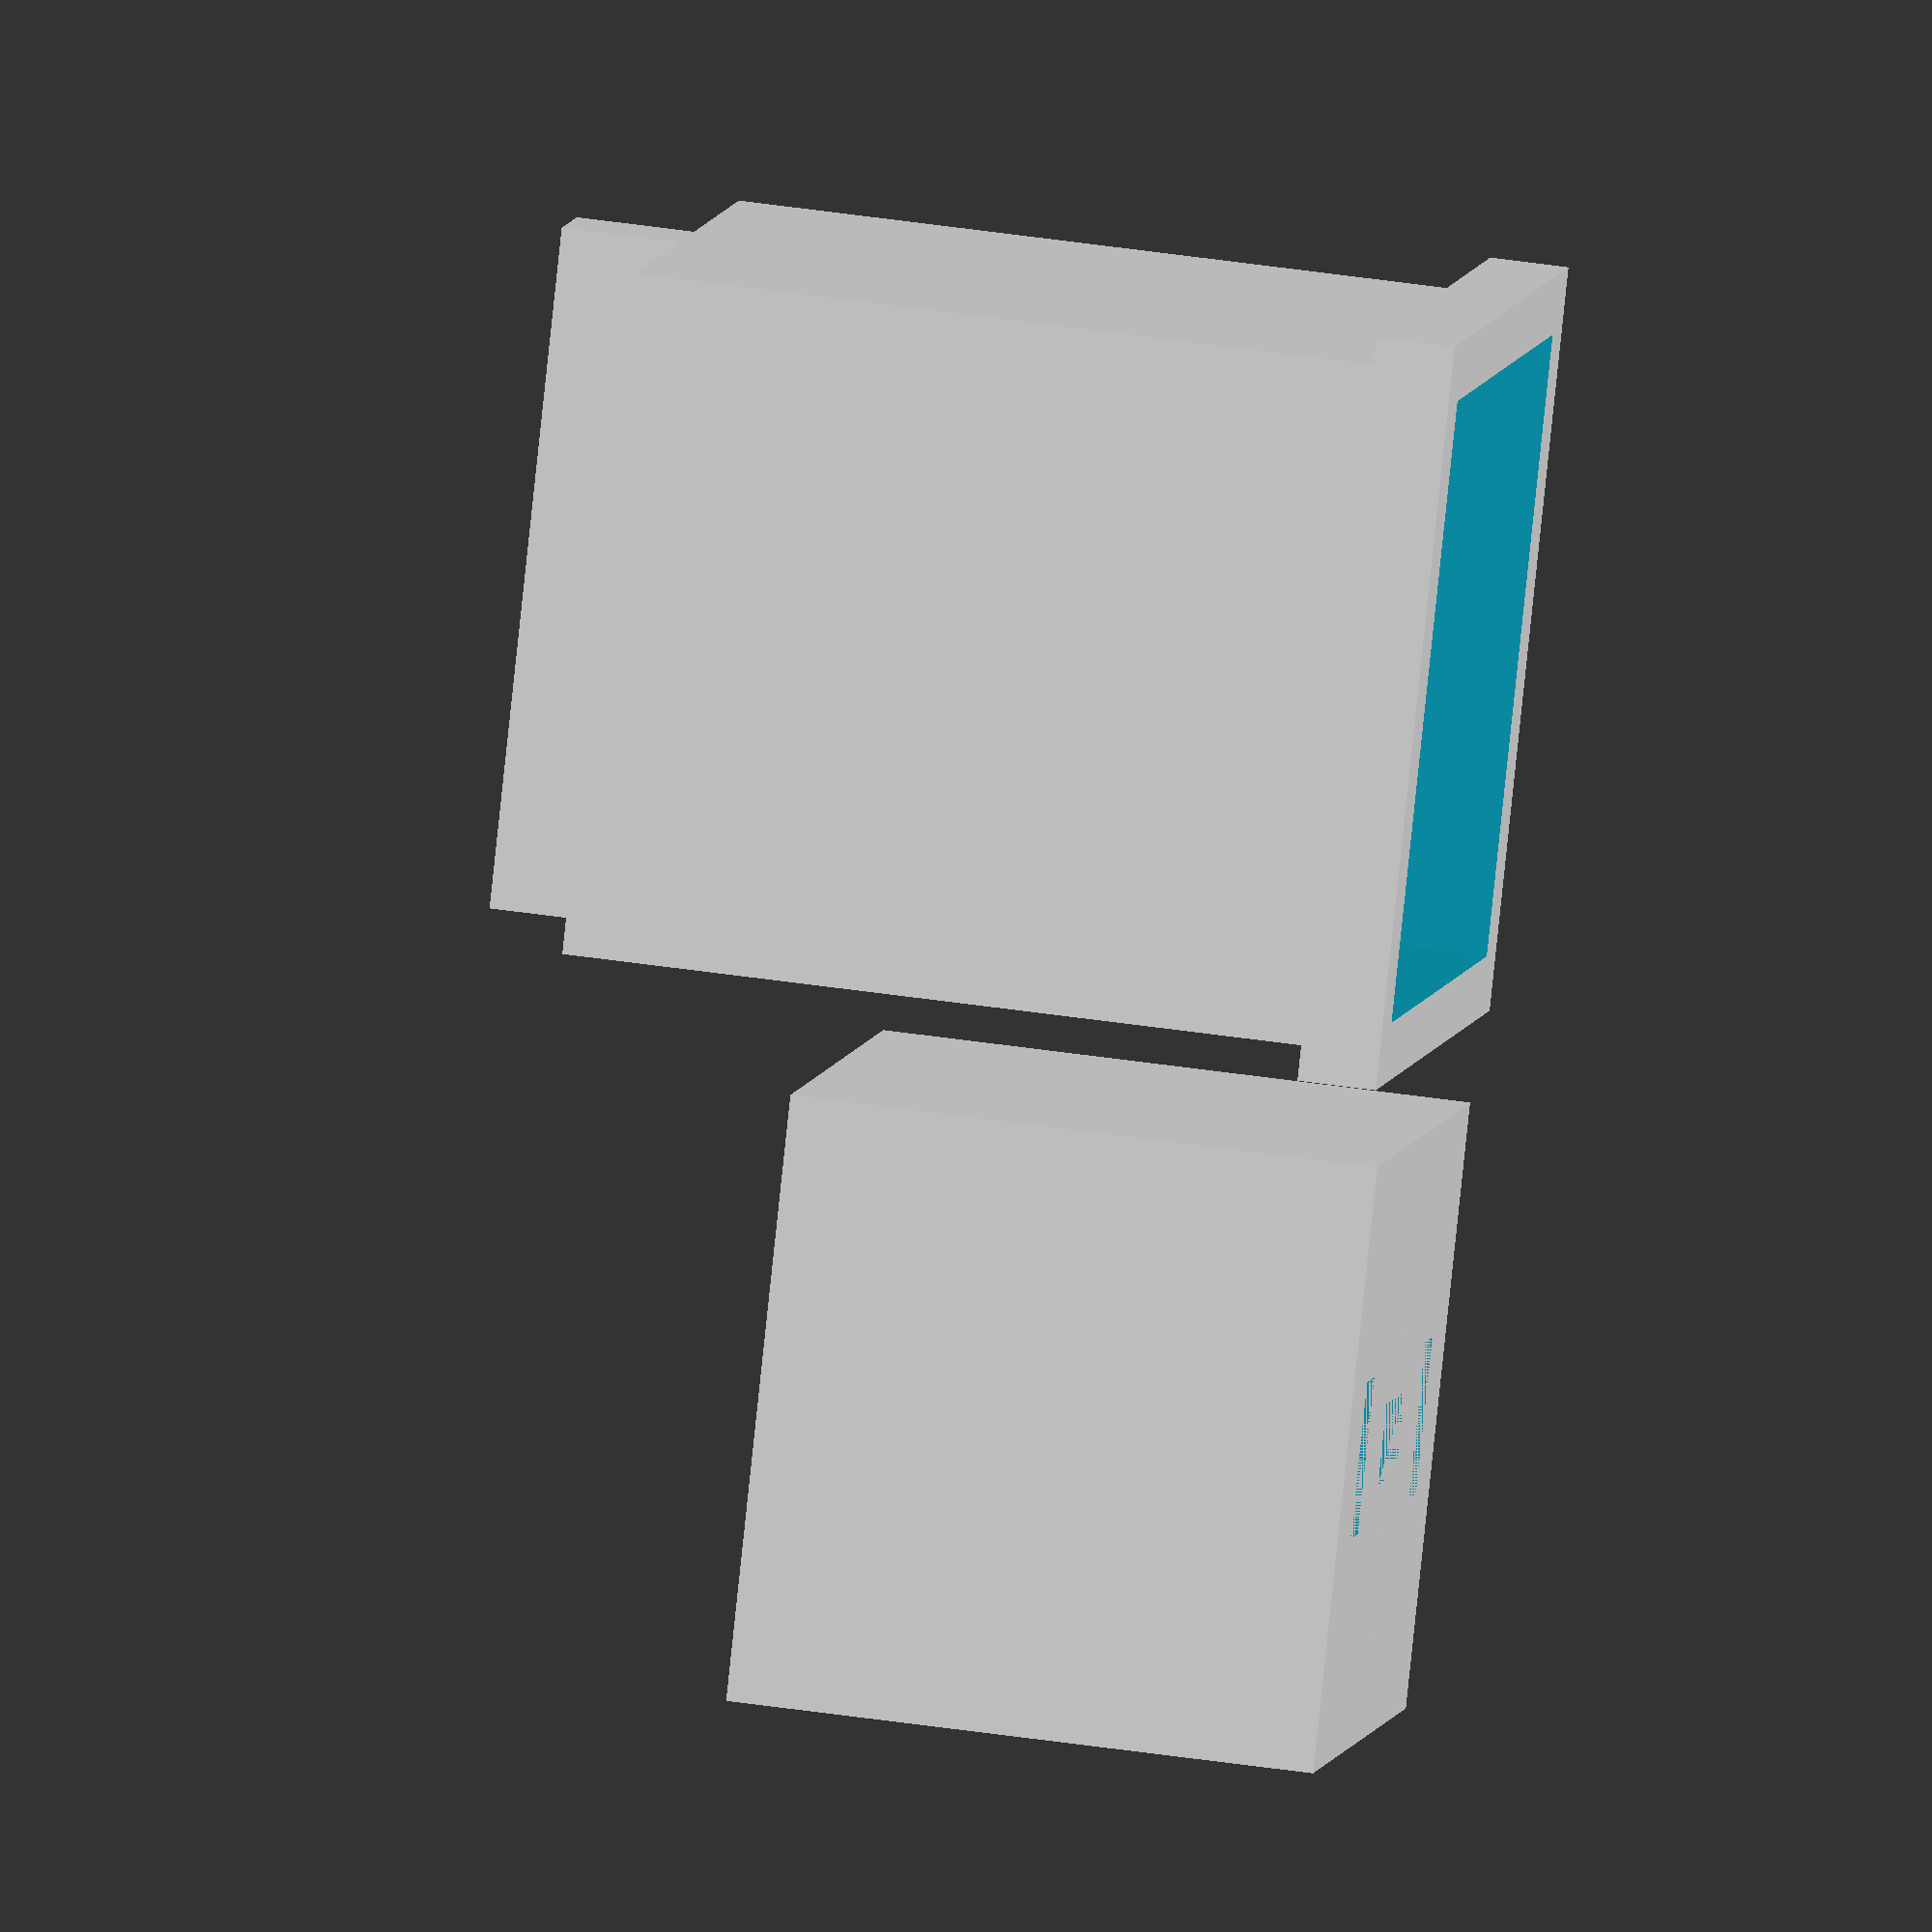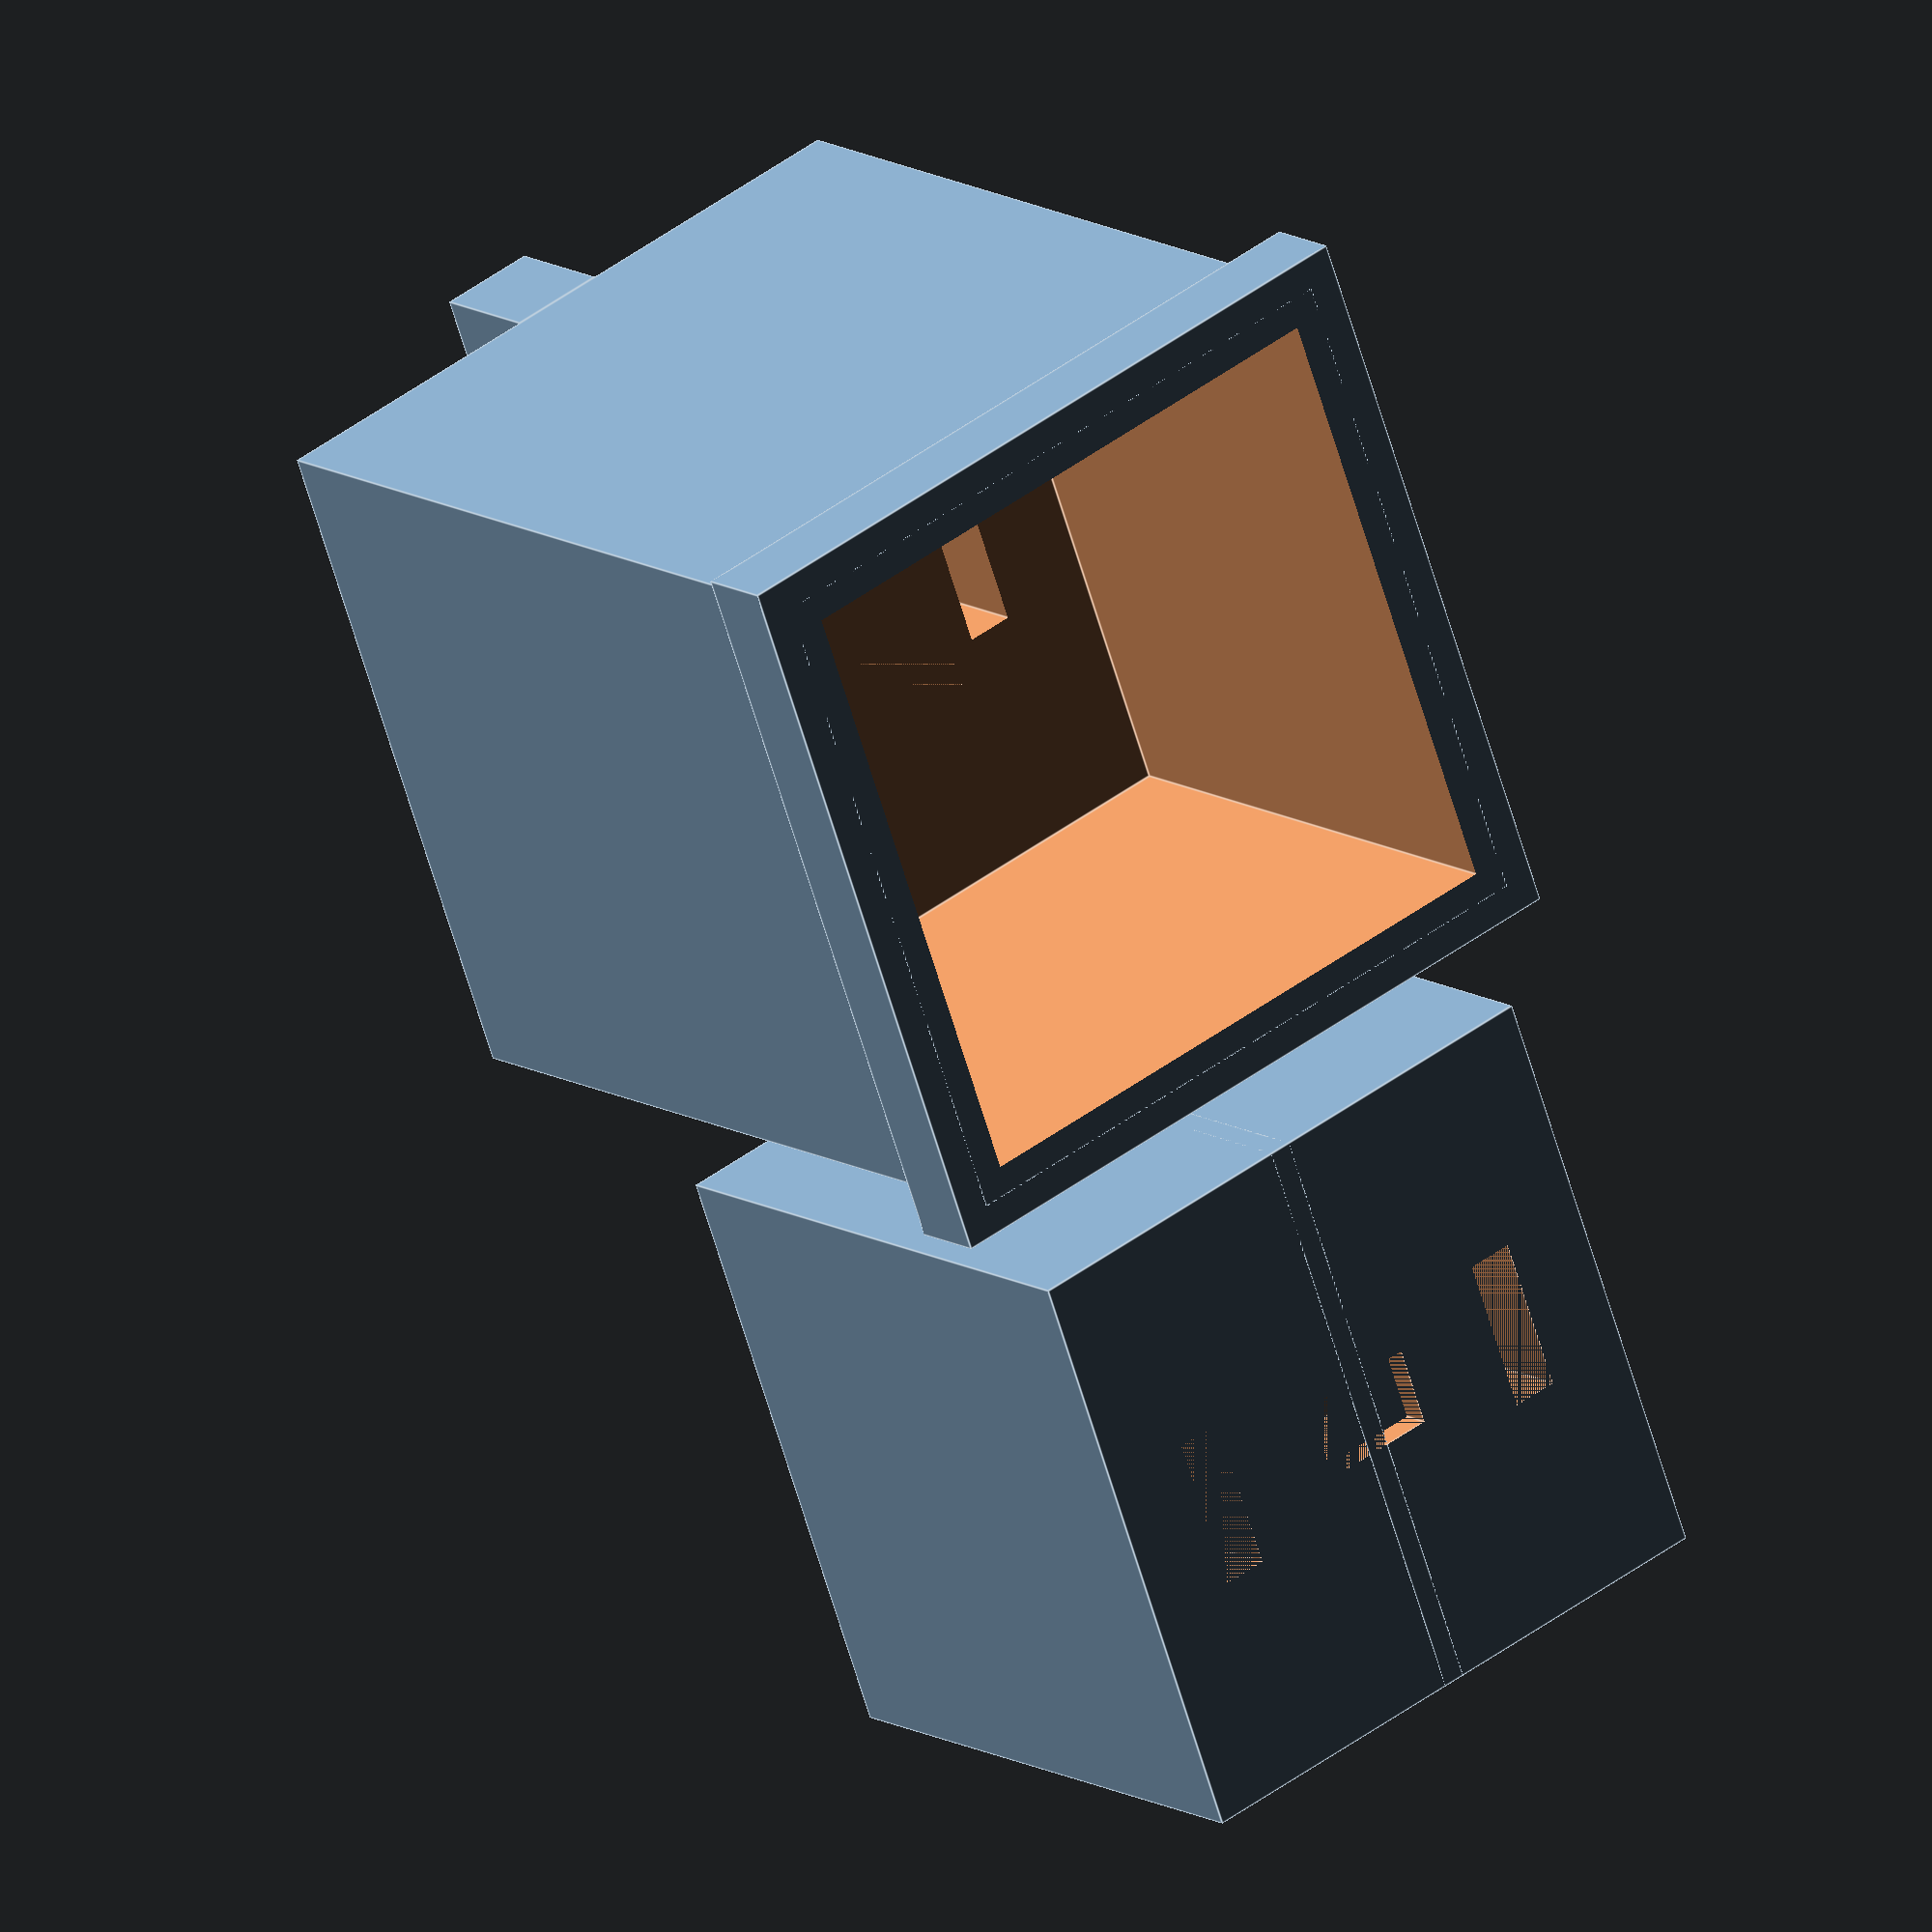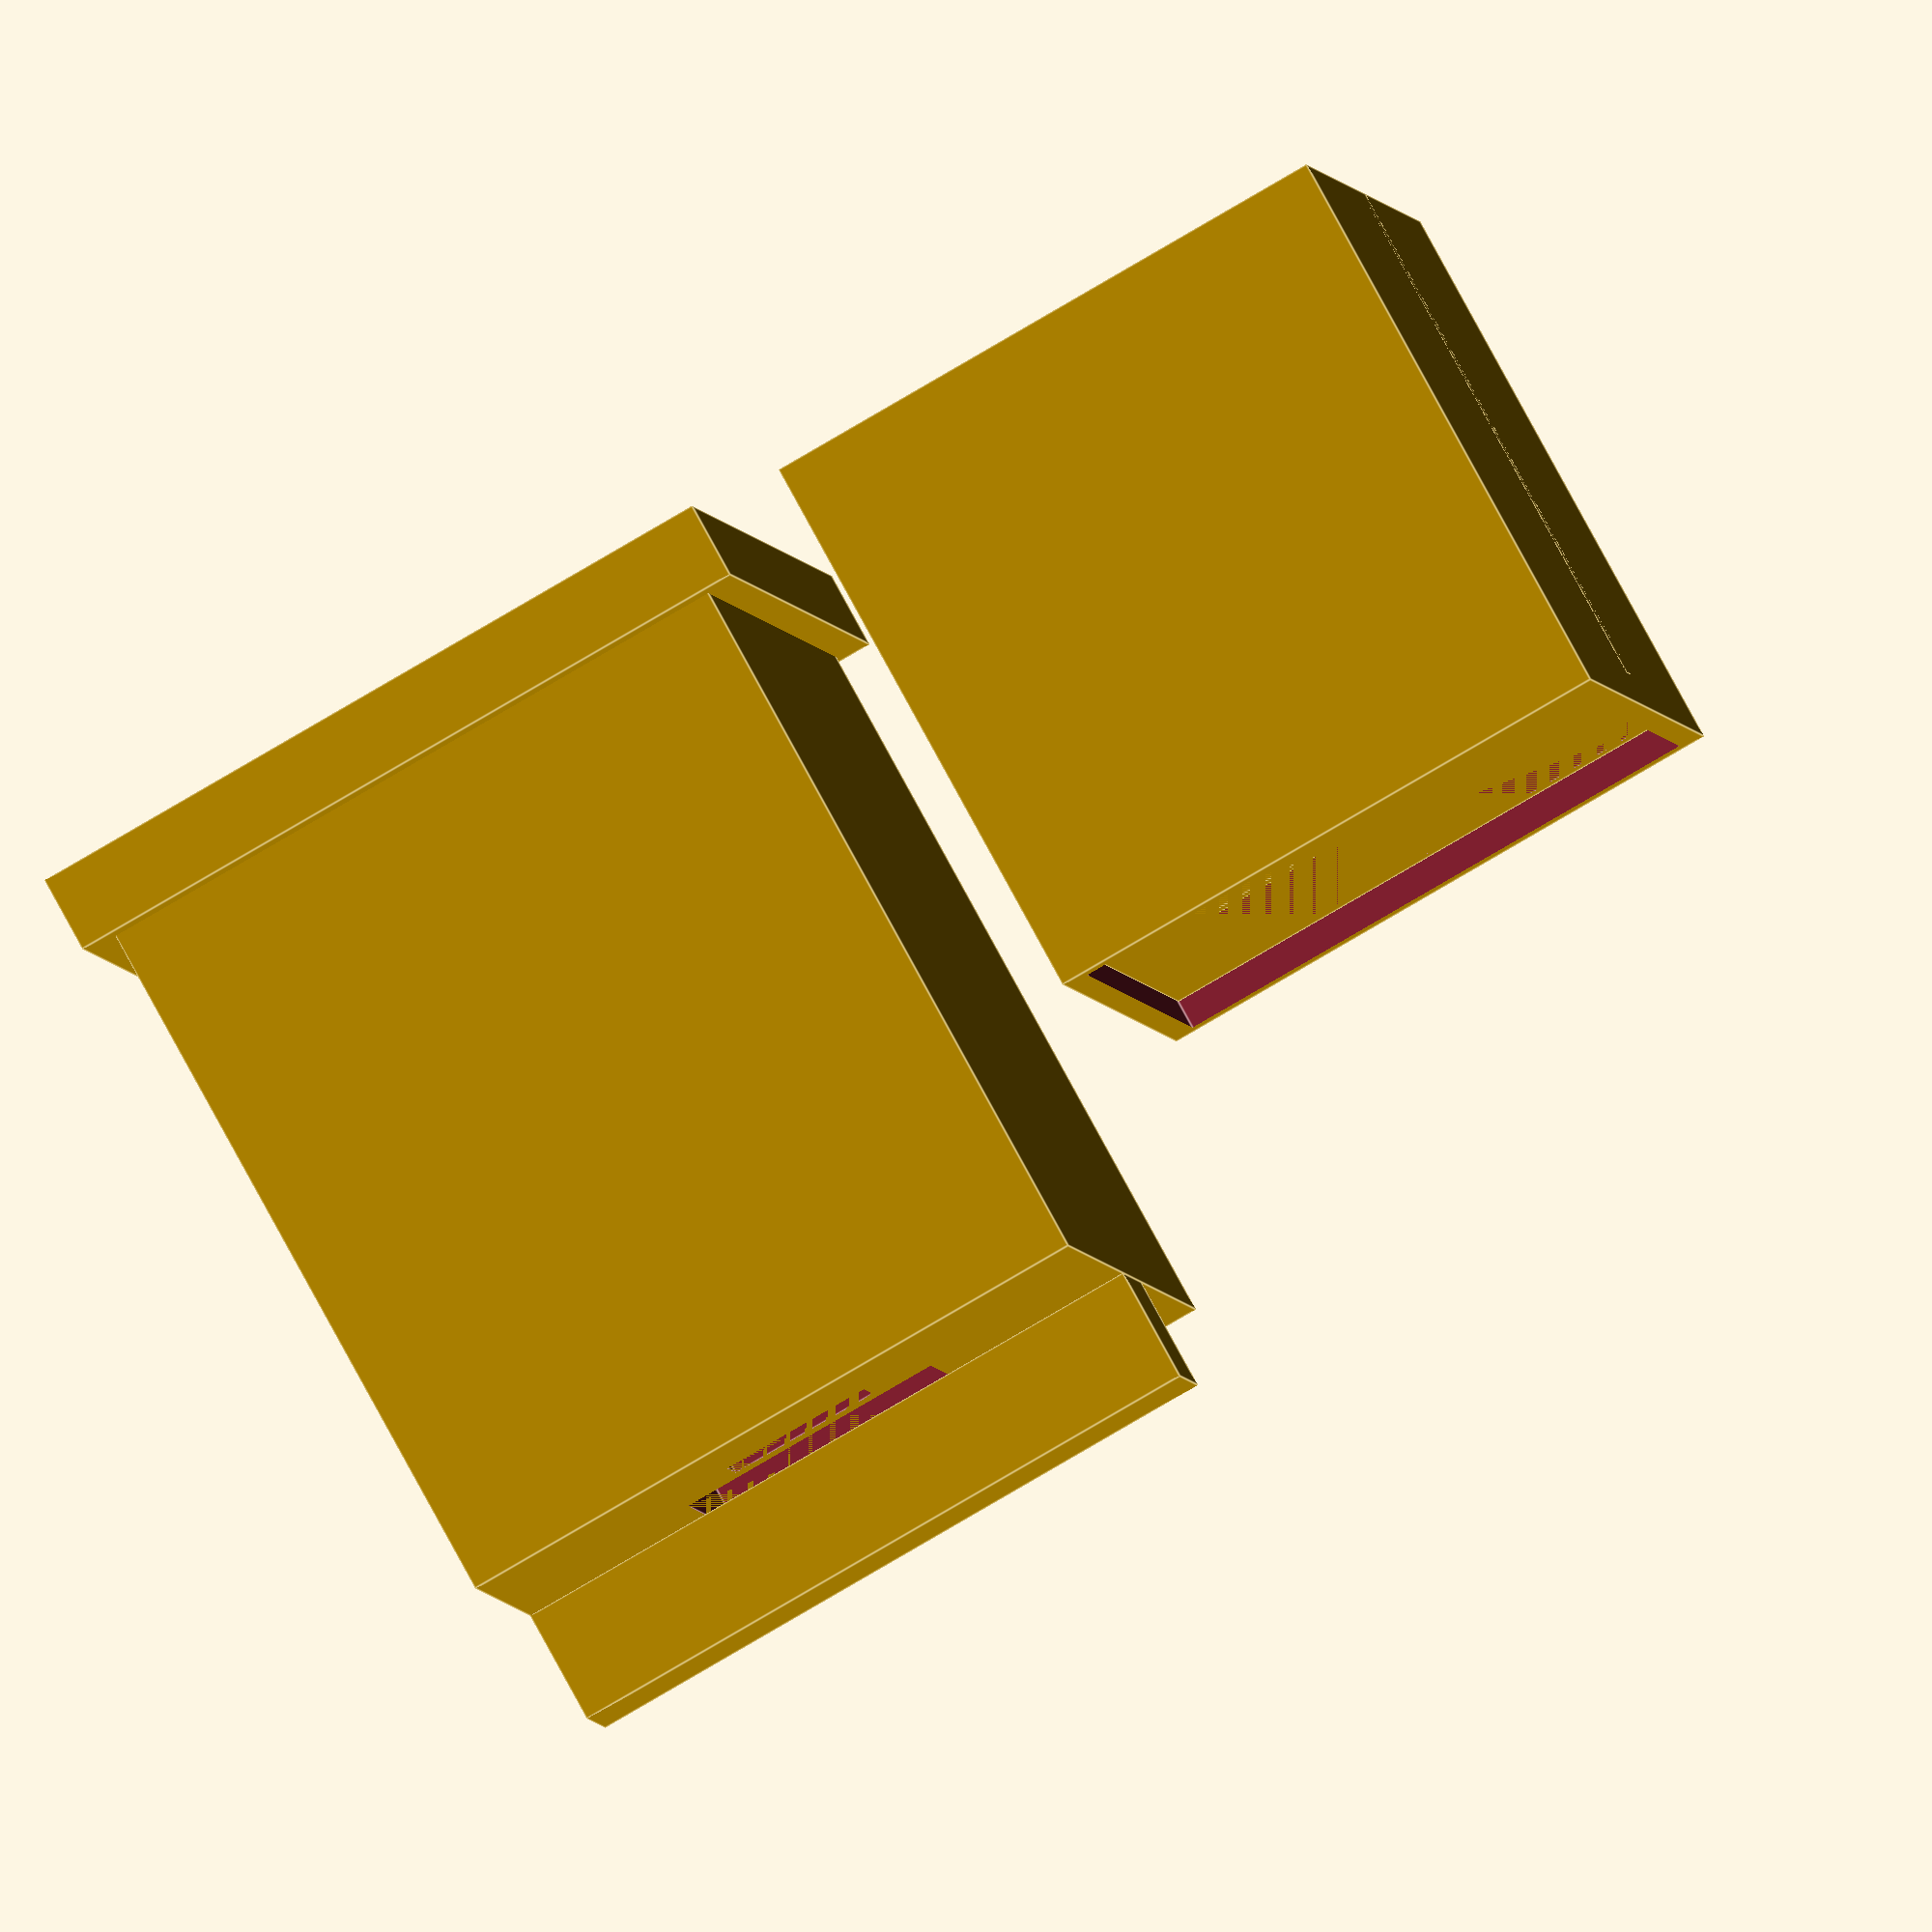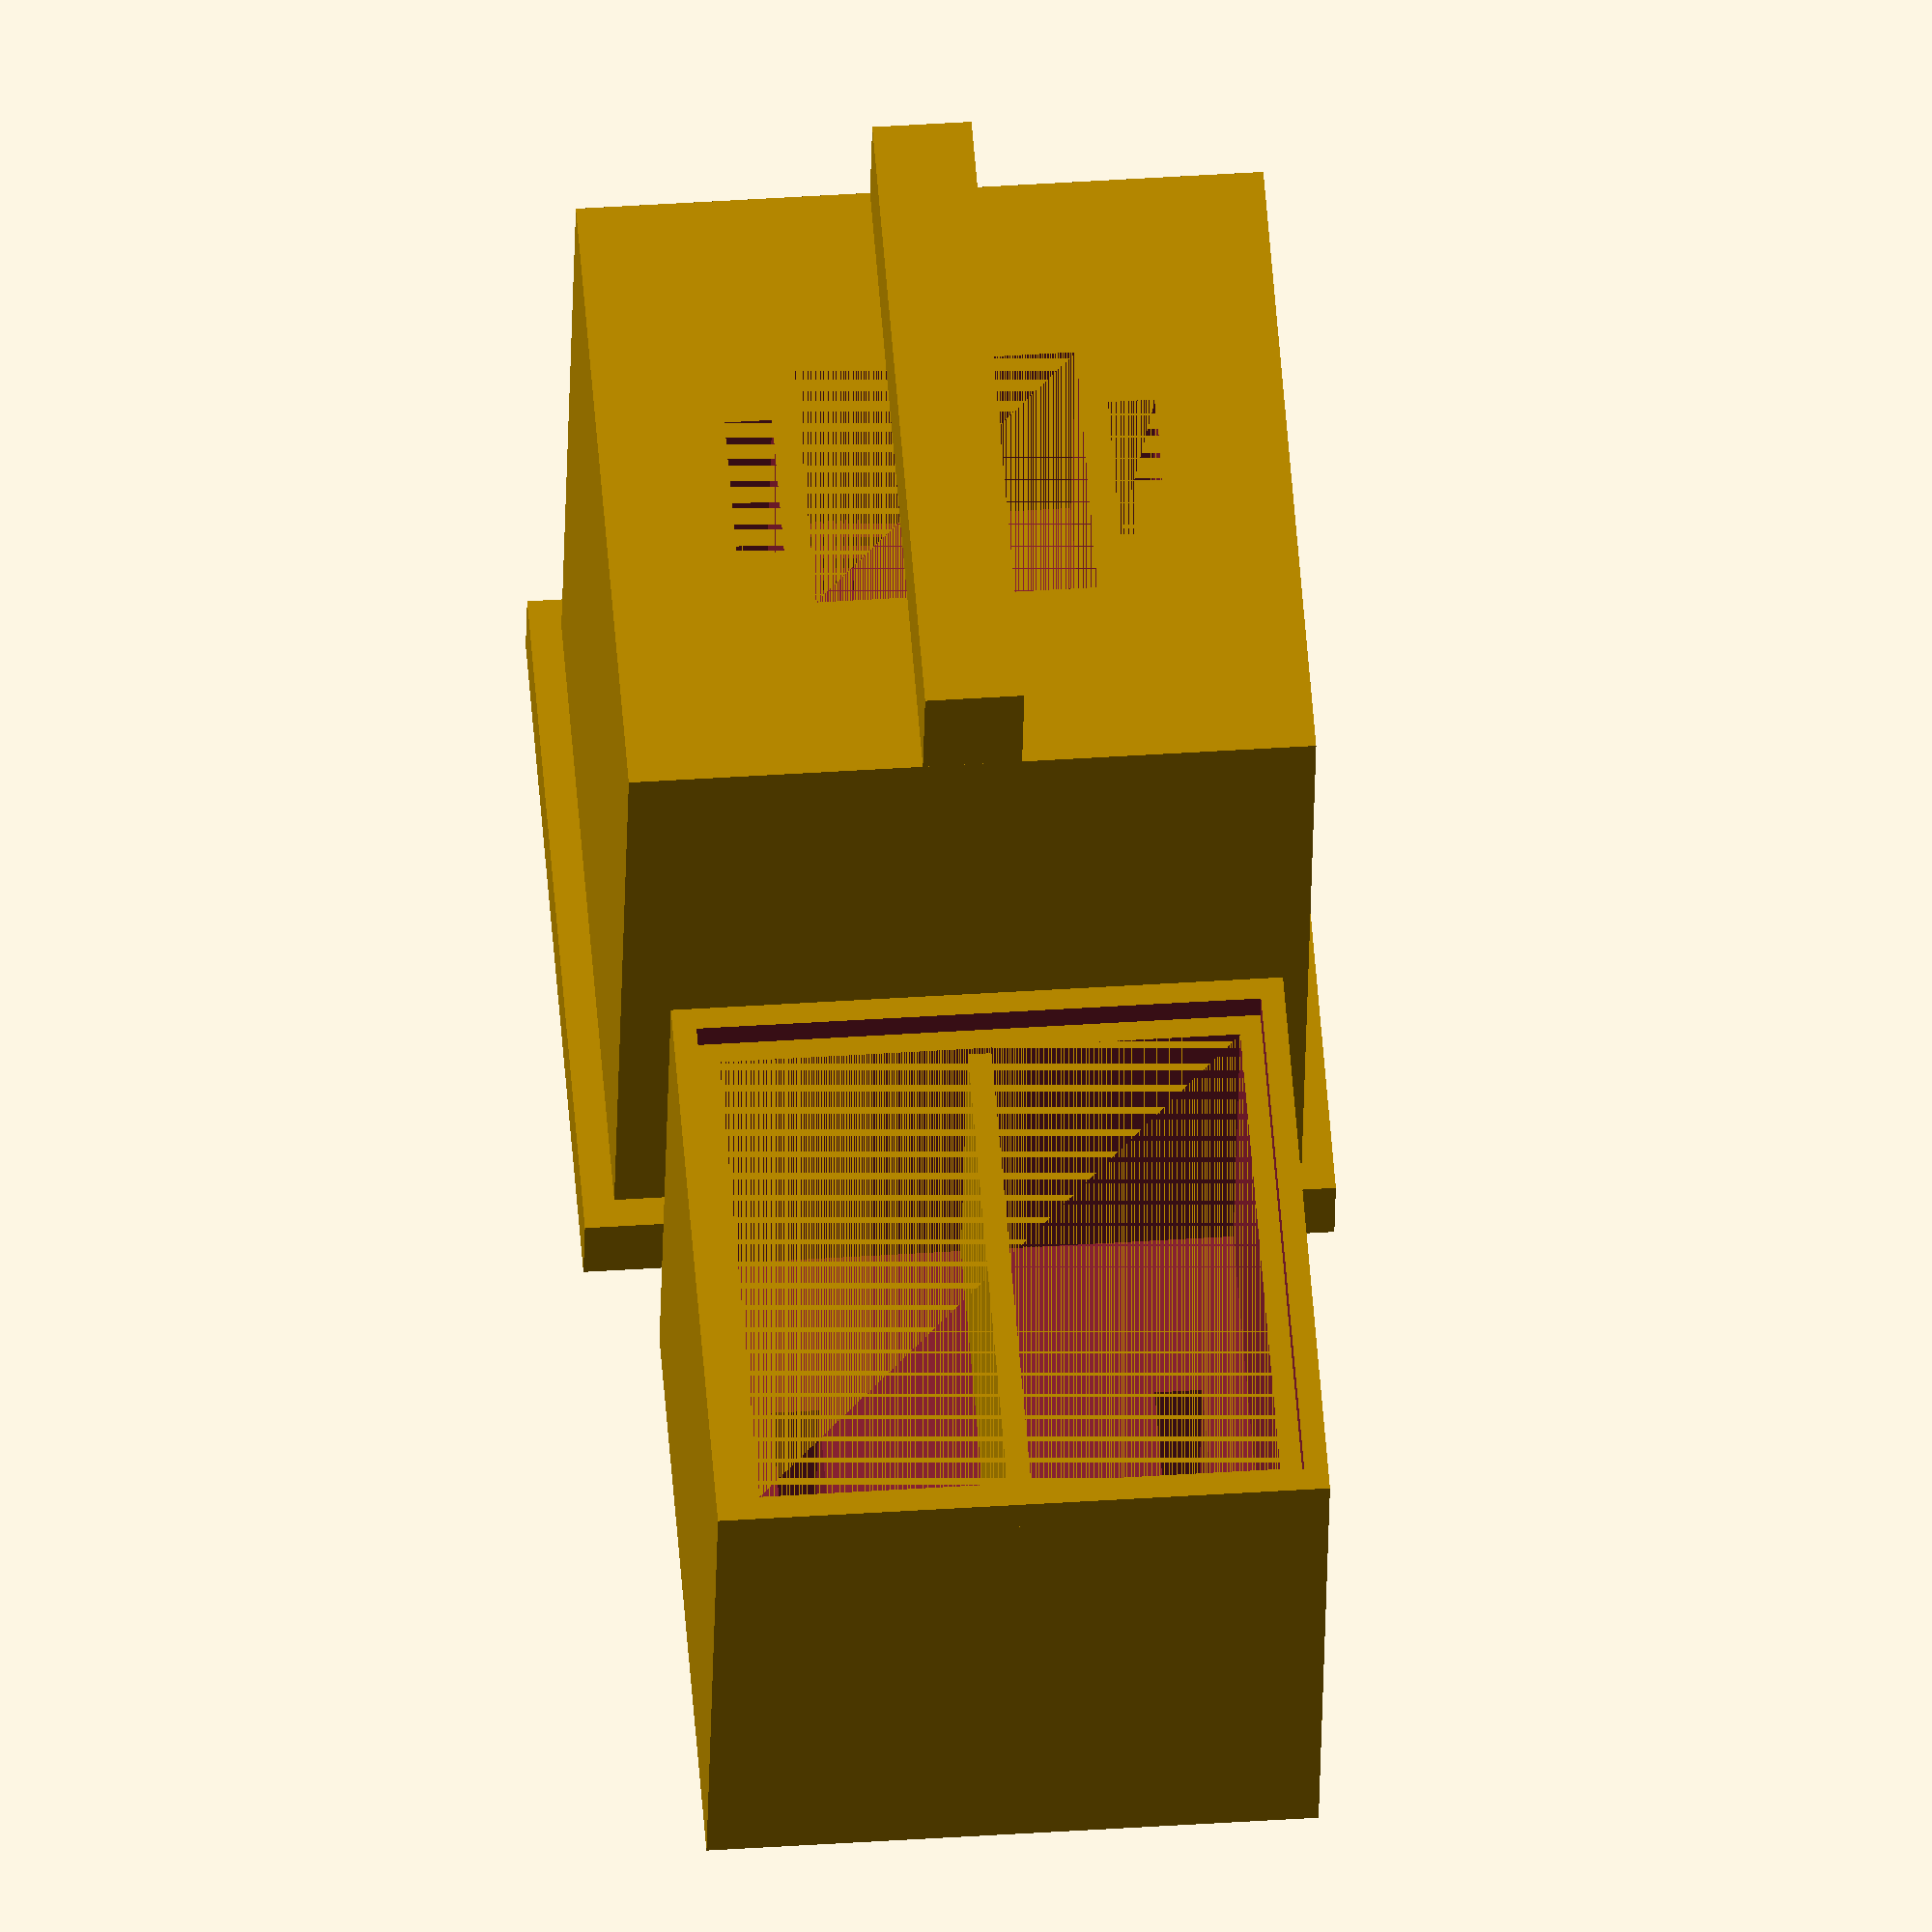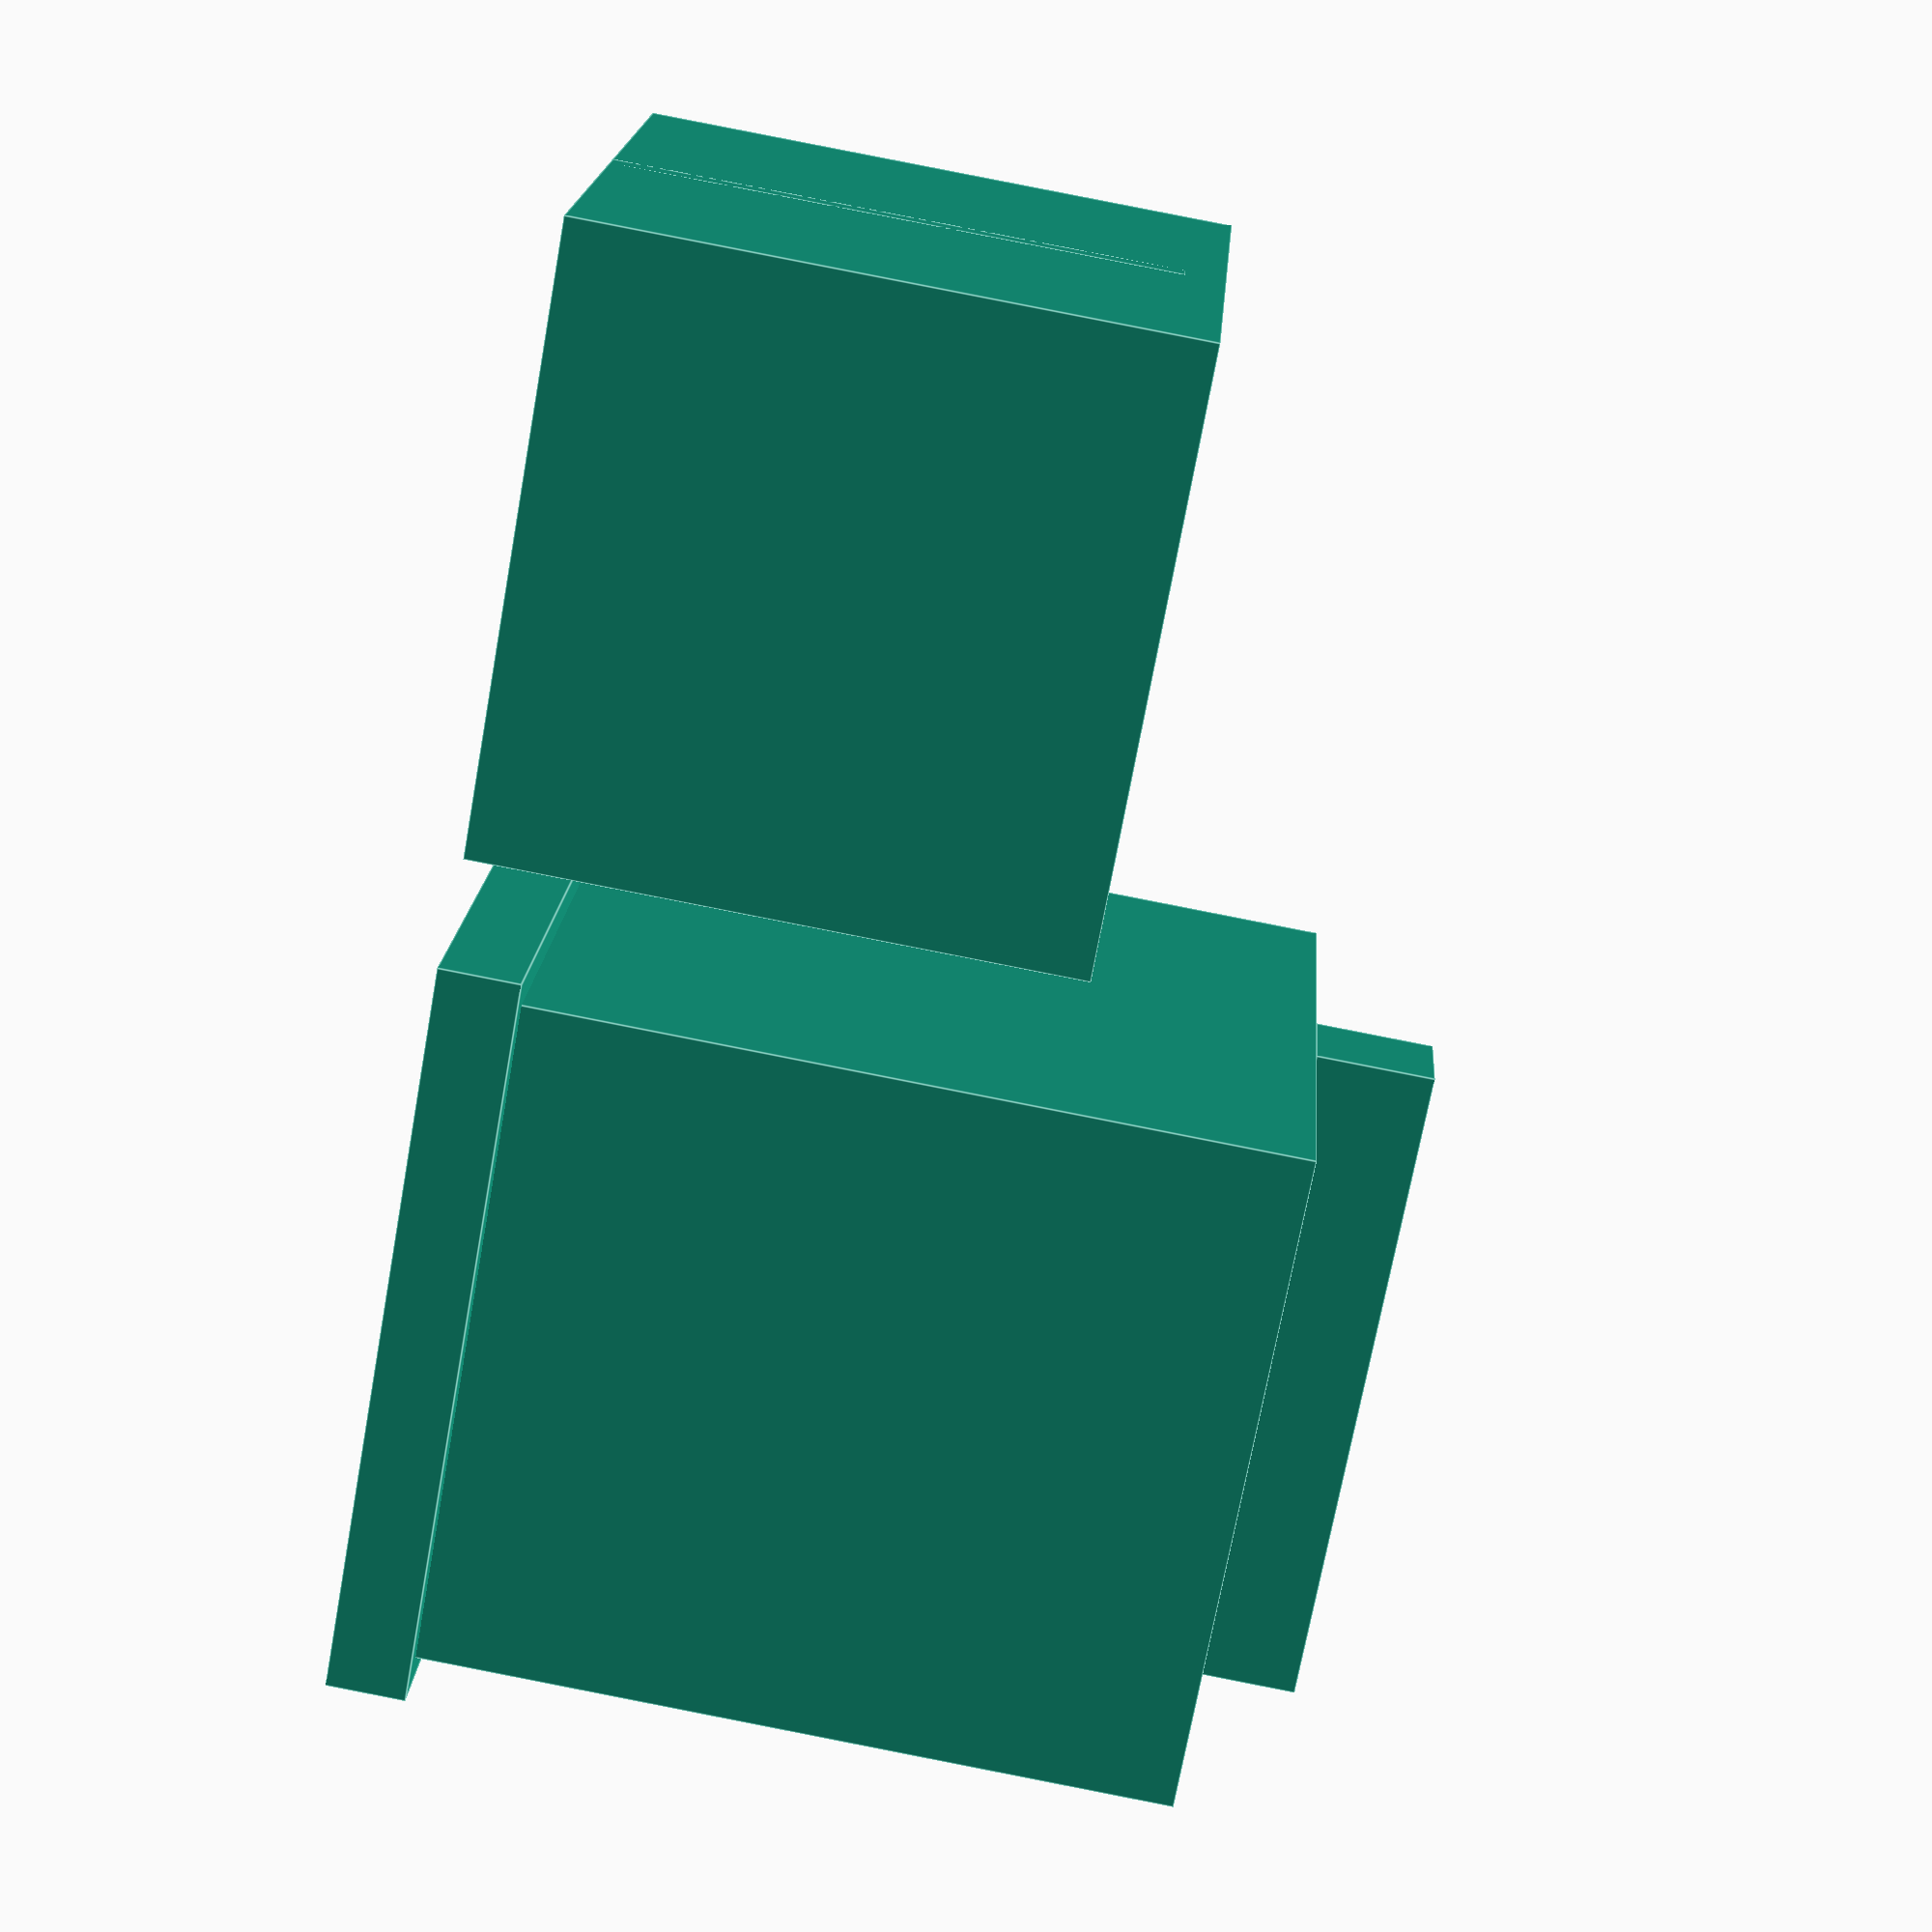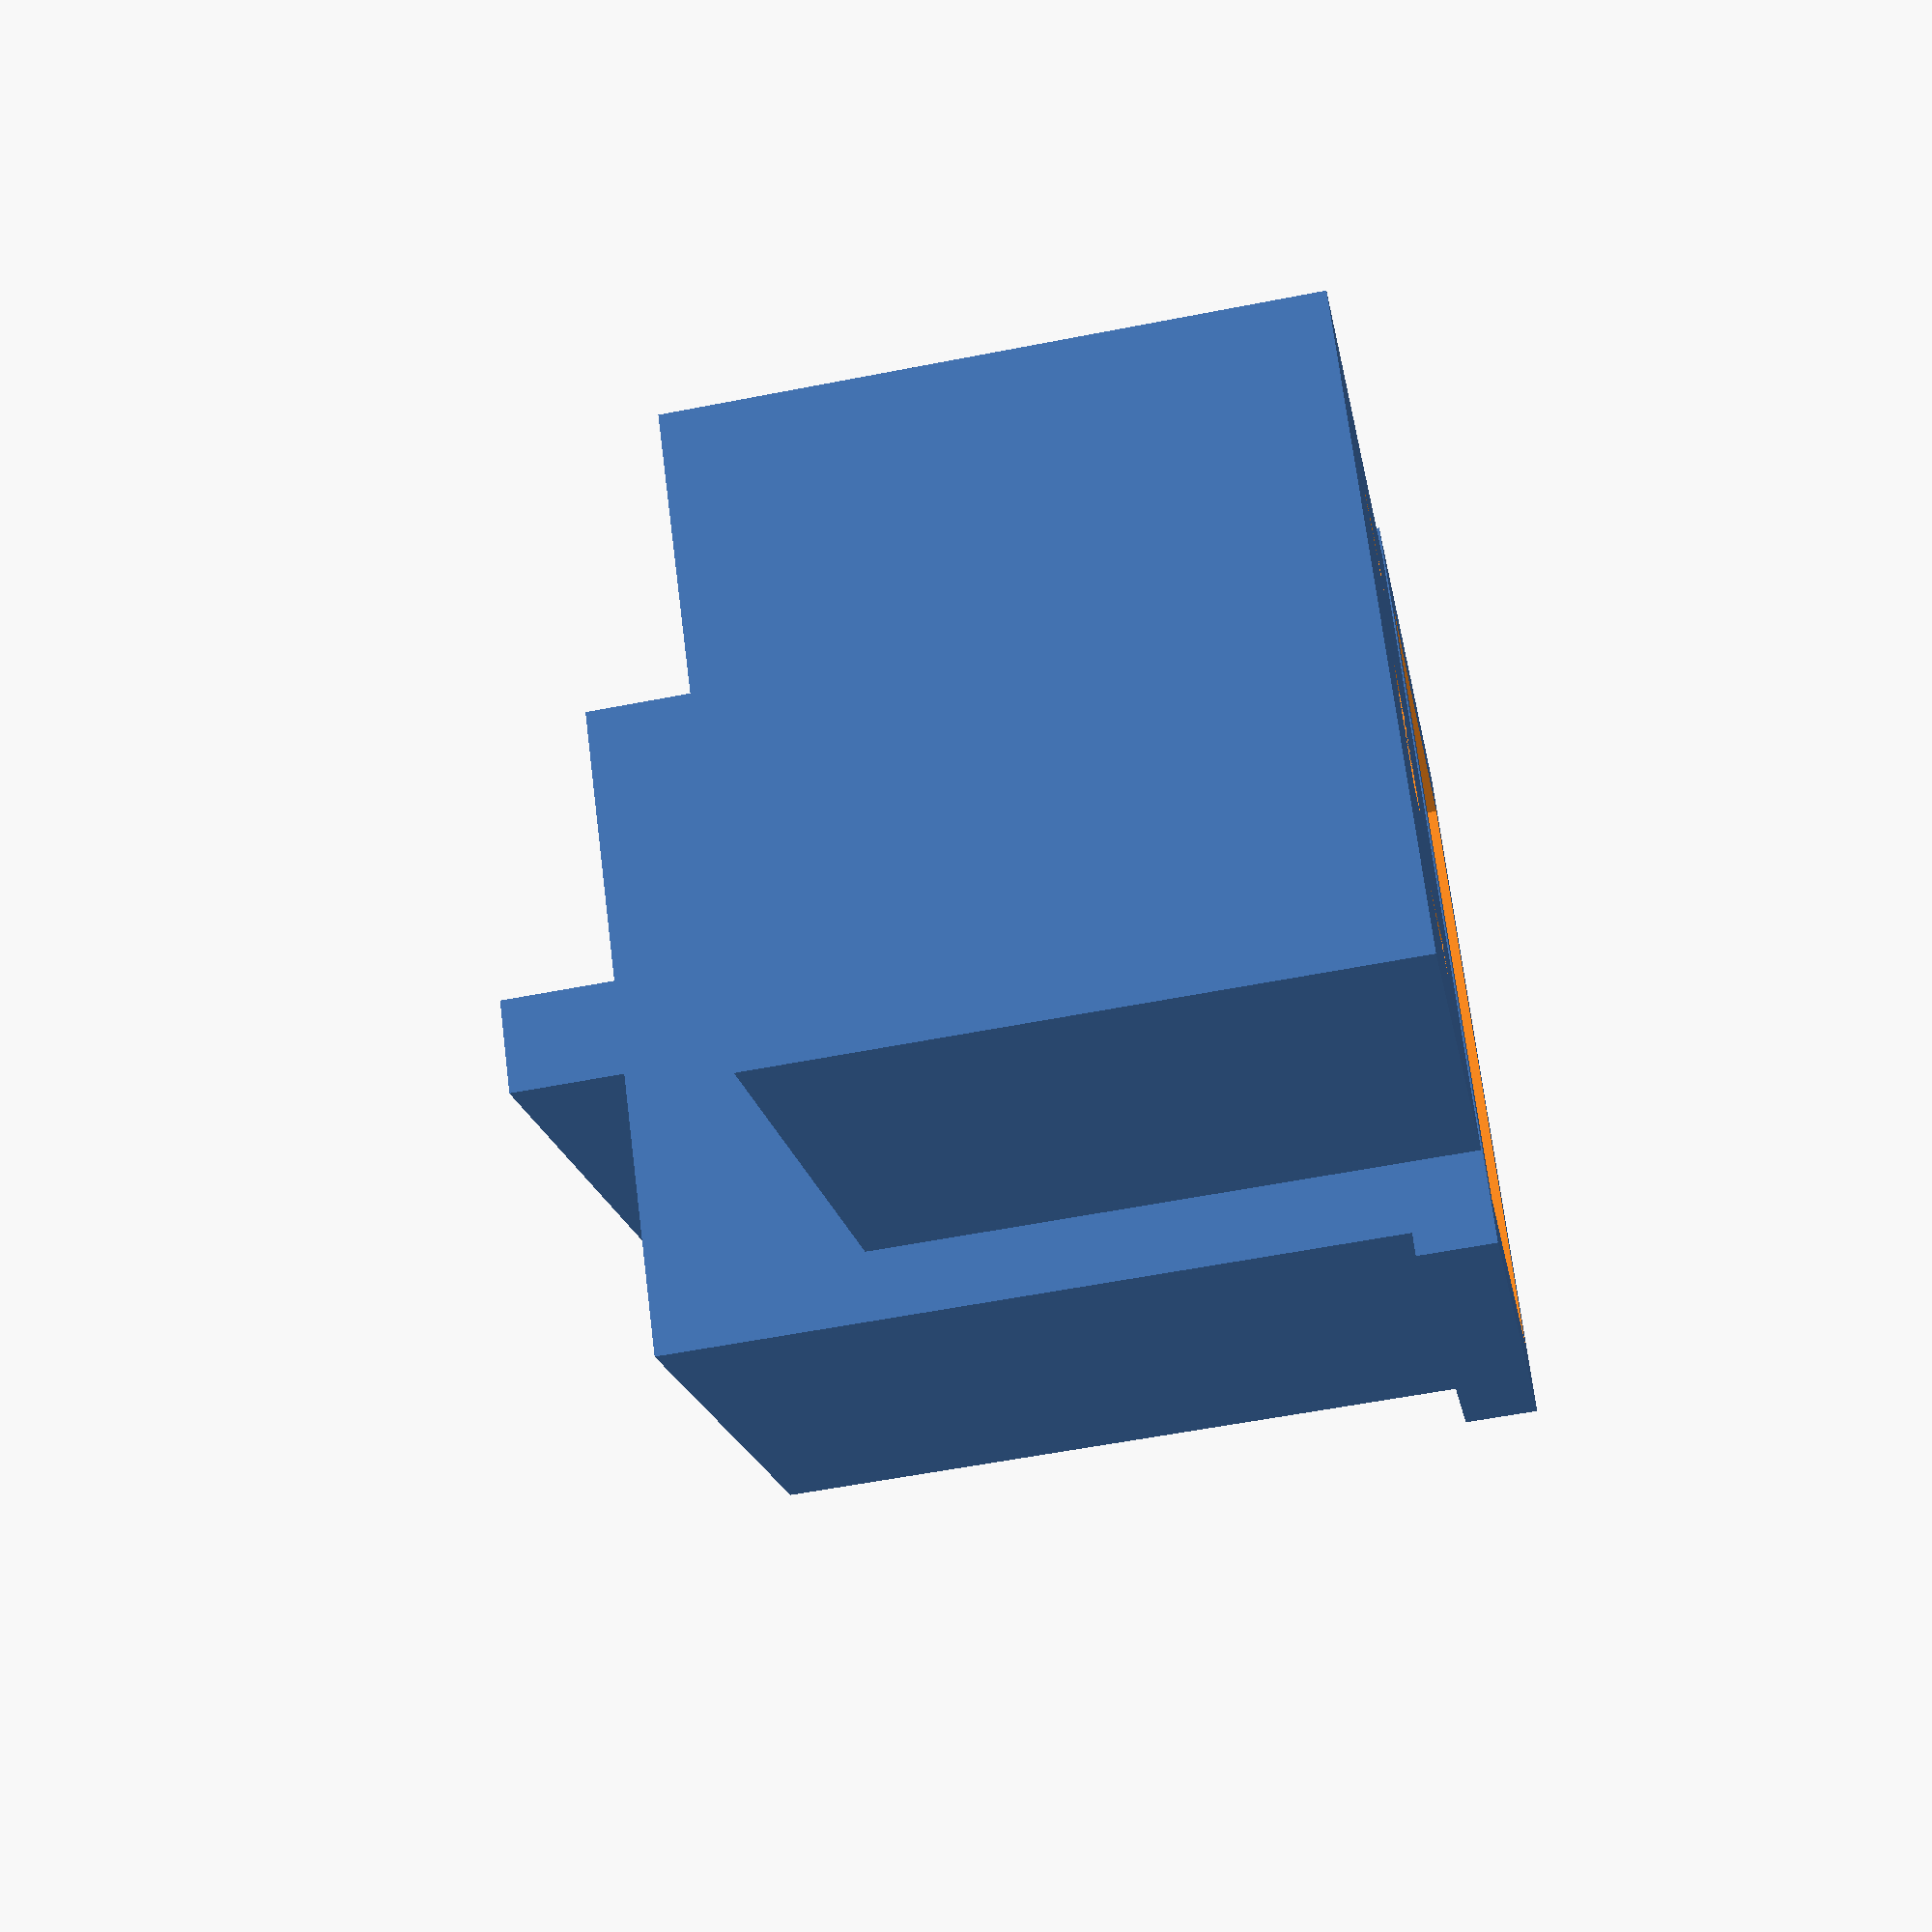
<openscad>
// note: current lens size is 14.226 (without tol)

wall_thickness = .75;
button_wall_thickness = .6;

tol_tight = 0.1;
tol_very_tight = .05;
tol_wall = 0.2;

outer_width = .69*25.4-tol_tight*2;//   + .5;
outer_lip = .8;//.75;
outer_lip_height = 2;//2;
outer_height = 21;

switch_height = 15;

button_height = 7+tol_tight;
button_width = 7+tol_tight;

inner_width = outer_width - wall_thickness*2 - tol_wall*2; //14.526 //15.026

translate([-2, 0, outer_height])
rotate([0, 180, 0])
//translate([-18, 0, 3])
outer_switch();

//translate([5, 0, 0])
//translate([0, 0, button_height + 0.2]) 
inner_switch();

module outer_switch() {
	bridge();
	difference () {
		union() {
			cube([outer_width, outer_width, outer_height]);
			translate([-outer_lip, -outer_lip, outer_height-outer_lip_height]) 
				cube([outer_width + outer_lip*2, outer_width + outer_lip*2, outer_lip_height]);
		}
		
		w = outer_width - wall_thickness*2;
		translate([wall_thickness, wall_thickness, button_height]) cube([w, w, outer_height]);
		translate([outer_width/2 - button_width/2, outer_width/2 - button_width/2, 0])
			cube([button_width, button_width, button_height]);
		led_holes();
	}
}

module inner_switch() {
	extrusion_height = 3+tol_very_tight;
	extrusion_width = 2+tol_very_tight;
	extrusion_depth = 3+tol_very_tight;
	difference() {
		translate([wall_thickness + tol_wall, wall_thickness + tol_wall, 0]) {
			difference() {
			union() {
				difference() {
					cube([inner_width, inner_width, switch_height]);
					
					translate([button_wall_thickness, button_wall_thickness, extrusion_height+2]) // space above the extrusion
						cube([inner_width - button_wall_thickness*2, inner_width - button_wall_thickness*2, switch_height]);
				}
				translate([0, inner_width / 2 - button_wall_thickness/2, 0]) 
					cube([inner_width, button_wall_thickness, switch_height - 1]);
			}
			translate([inner_width/2 - extrusion_width/2, inner_width/2 - extrusion_depth/2, 0]) 
				cube([extrusion_width, extrusion_depth, extrusion_height]);
			}
			
			// lip for mounting lens
			lip_depth = 1.5;
			lip_size = .55;
			translate([inner_width/2, inner_width/2, 0]) translate([0, 0, switch_height/2]) 
			difference() {
				cube([inner_width-button_wall_thickness*2, inner_width-button_wall_thickness*2, switch_height-lip_depth], center=true);
				cube([inner_width-button_wall_thickness*2-lip_size*2, inner_width-button_wall_thickness*2-lip_size*2, switch_height-lip_depth], center=true);
			}
		}
		led_holes();
	}
}

module bridge() {
	bridge_width = 2.5;
	bridge_length = outer_width;
	h = 3;
	translate([outer_width/2, outer_width/2, -h/2]) cube([bridge_length, bridge_width, h], center=true);
}

module led_holes() {
	squeeze = -.5;
	translate([outer_width / 2, outer_width /4 + squeeze])
	translate([0, 0, 5]) {
		cube([4, 1.2, 10], center=true);
		translate([0, outer_width / 2 - squeeze*2, 0]) cube([4, 1.2, 10], center=true);
	}
}
</openscad>
<views>
elev=138.7 azim=235.3 roll=79.4 proj=o view=solid
elev=347.3 azim=110.6 roll=143.8 proj=o view=edges
elev=101.3 azim=167.8 roll=208.4 proj=o view=edges
elev=33.5 azim=85.6 roll=358.9 proj=o view=solid
elev=92.0 azim=159.2 roll=258.9 proj=p view=edges
elev=236.0 azim=217.7 roll=78.3 proj=p view=solid
</views>
